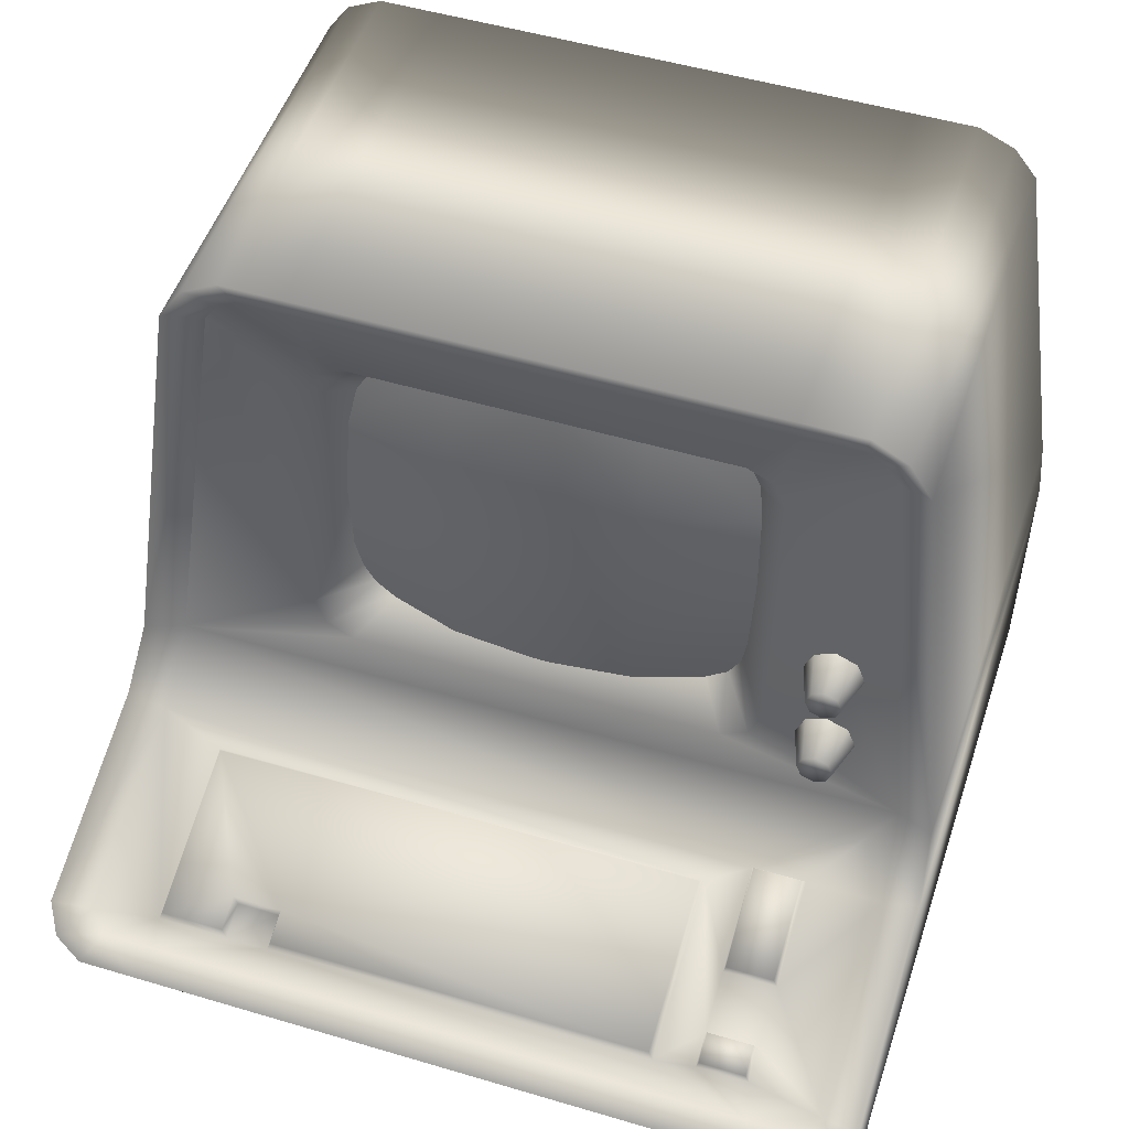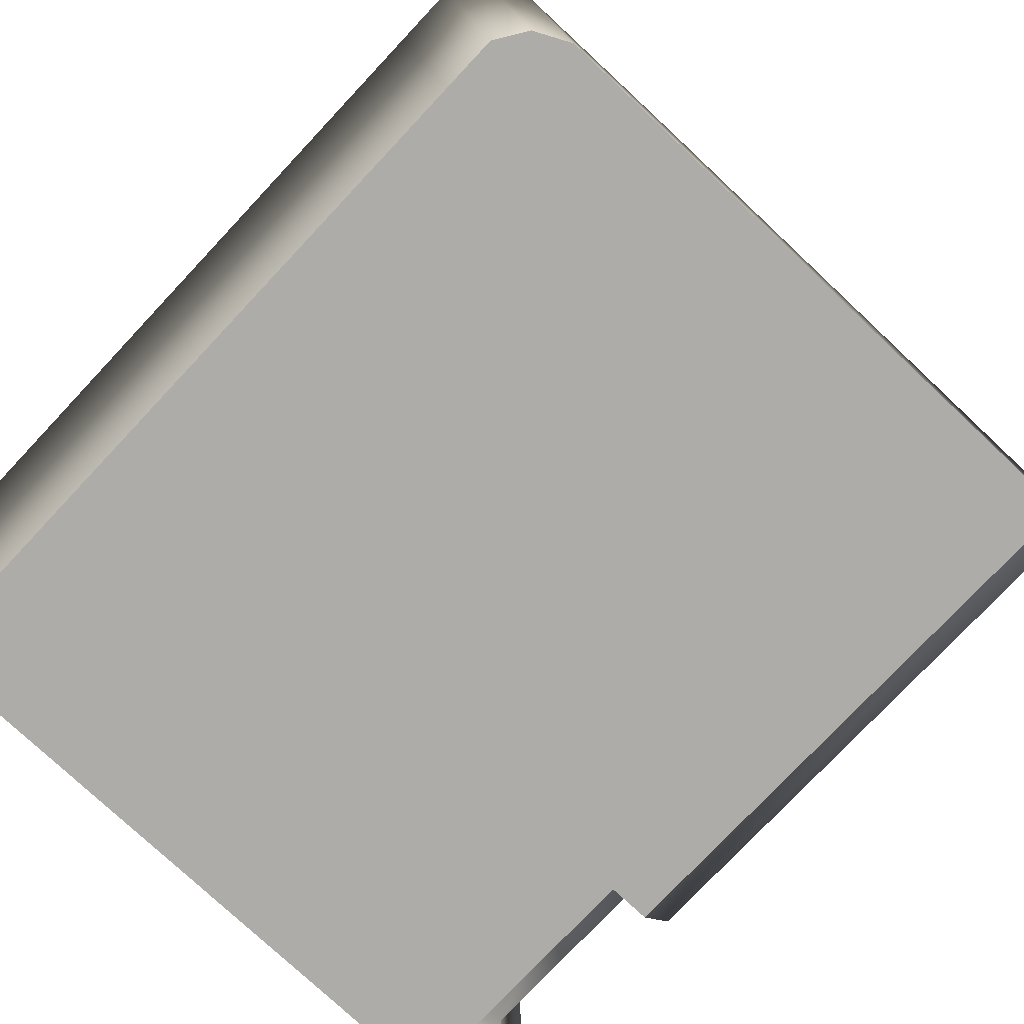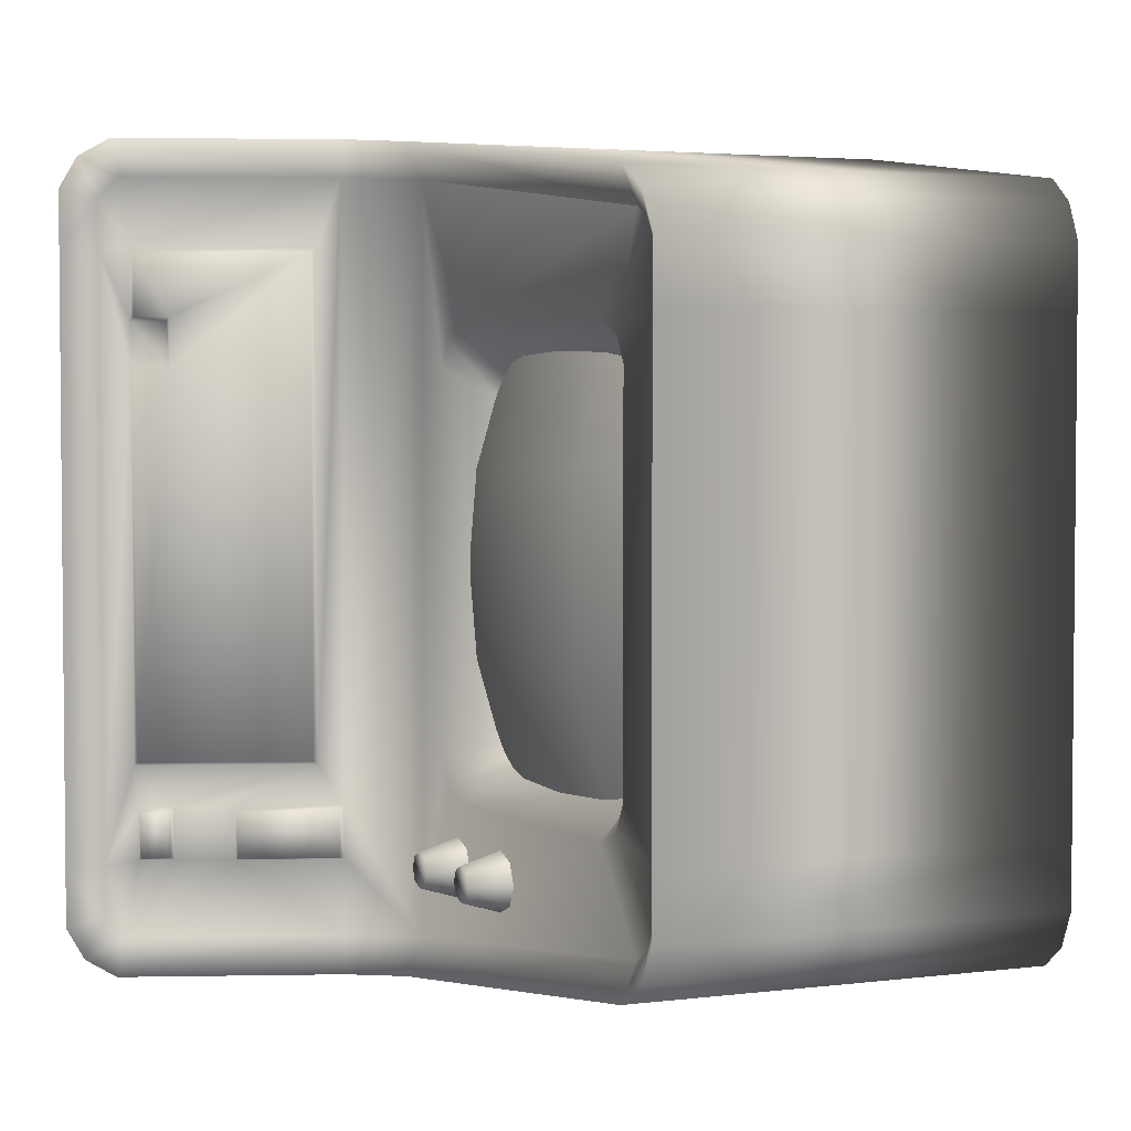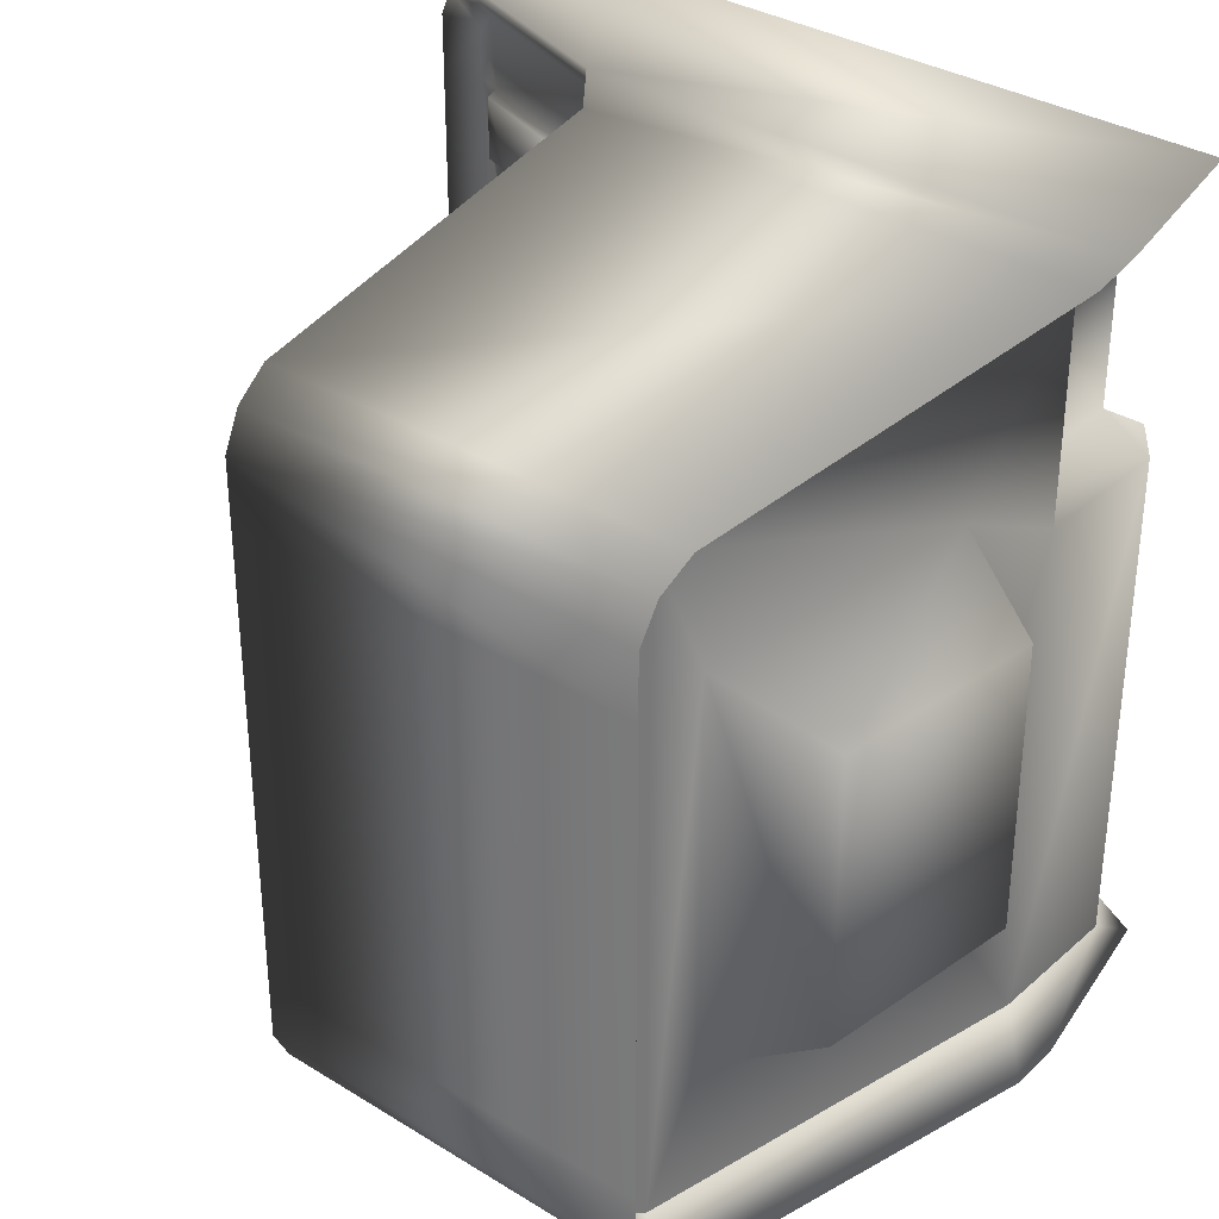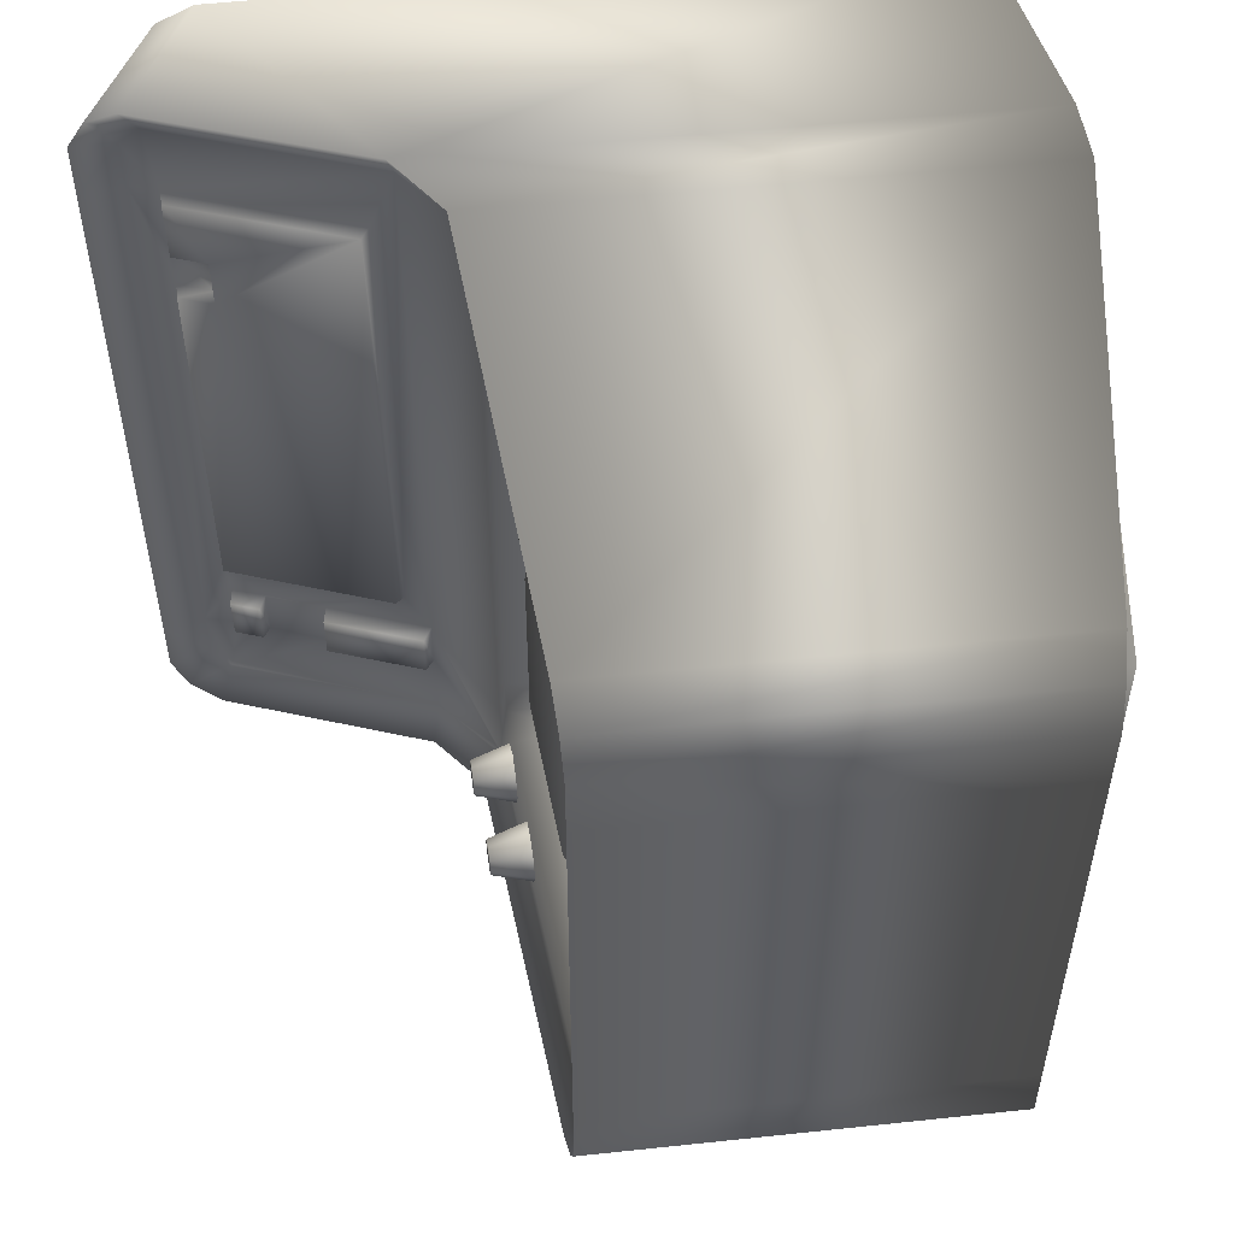
<metadata>
{"format":"obj","ext":"obj","renderer":"f3d","projection":"perspective","resolution":1024,"background":"white","views":[{"elev":50.3,"azim":108.1,"up":"+Y"},{"elev":-76.7,"azim":136.8,"up":"+Y"},{"elev":3.3,"azim":156.7,"up":"+Z"},{"elev":33.9,"azim":-140.1,"up":"+Z"},{"elev":53.5,"azim":173.5,"up":"+Z"}]}
</metadata>
<code>
o terminal
v -14.18 36.11 -16.86
v -11.86 33.65 -16.62
v -11.74 34.7 -15.9
v -17.12 10.04 -20.93
v -14.64 10.02 -19.38
v -17.32 12.92 -20.66
v -14.41 34.4 -18.02
v 7.061 34.4 -18.02
v 6.909 36.11 -16.86
v 6.007 33.76 -16.27
v 5.927 34.66 -15.66
v 5.883 35.16 -14.7
v 6.825 37.05 -15.03
v -14.06 37.05 -15.03
v -11.74 34.7 -15.9
v -11.68 35.27 -14.76
v 5.883 35.16 -11.86
v 5.883 35.16 -14.7
v 6.825 37.05 -11.86
v -14.06 37.05 -11.86
v -11.68 35.27 -11.86
v 20.8 5.4 11.94
v 19.12 6.005 11.94
v 20.81 6.053 12.13
v 19.17 6.644 12.13
v -12.91 9e-06 19.47
v -10.77 8e-06 19.47
v -15.17 1e-05 20.91
v 18.58 4e-06 20.91
v 20.8 5.4 9.746
v 20.81 6.053 9.543
v 19.12 6.005 9.746
v 19.17 6.644 9.548
v 21.25 5.237 -19.13
v 23.47 5.615 -20.03
v 21.96 6.159 -20.93
v 21.25 5.237 -19.13
v 10.89 8.96 -19.13
v 11.23 10.01 -20.93
v 7.951 12.46 -18.87
v 8.98 12.93 -20.66
v 6.007 33.76 -16.27
v -15.17 8e-06 -20.93
v 18.58 2e-06 -20.93
v 20.39 2e-06 -20.03
v 21.42 2e-06 -18.44
v 24.33 5.306 -18.44
v 22.26 4.874 -18.08
v -14.64 10.02 -19.38
v -14.66 2.368 -19.46
v -12.91 8e-06 -19.49
v 21.42 2e-06 -15.51
v 24.33 5.306 -15.51
v 22.26 4.874 -18.08
v 22.26 4.874 -15.51
v 12.11 8.522 -10.39
v 12.53 9.028 -10.18
v 20.8 5.4 -10.39
v 20.81 6.053 -10.18
v 12.11 8.522 15.59
v 12.53 9.028 15.36
v 12.11 8.522 -10.39
v 19.17 6.644 9.548
v 20.81 6.053 9.543
v 20.8 5.4 9.746
v 20.8 5.4 -10.39
v 19.12 6.005 9.746
v 19.12 6.005 11.94
v 19.17 6.644 12.13
v 20.81 6.053 15.36
v 12.11 8.522 15.59
v 20.8 5.4 15.59
v 20.8 5.4 15.59
v 20.8 5.4 11.94
v 20.81 6.053 12.13
v 20.8 5.4 9.746
v 19.12 6.005 9.746
v 20.8 5.4 11.94
v 19.12 6.005 11.94
v 20.8 5.4 -10.39
v 22.26 4.874 -15.51
v 22.26 4.874 15.5
v 20.8 5.4 15.59
v 22.26 4.874 18.06
v 21.25 5.237 19.11
v 10.89 8.96 19.11
v 12.11 8.522 15.59
v 12.11 8.522 -10.39
v 10.89 8.96 -12.46
v 16 7.124 -12.5
v 18.94 6.066 -12.5
v 16 7.124 -15.23
v 18.94 6.066 -15.16
v 21.25 5.237 -19.13
v 20.58 5.479 -15.18
v 22.26 4.874 -18.08
v 7.951 12.46 18.85
v 7.951 12.46 -18.87
v 10.89 8.96 -15.21
v 10.89 8.96 -19.13
v 20.58 5.479 -12.5
v 7.734 14.83 -9.582
v 7.677 15.47 -10.96
v 7.551 16.84 -11.59
v 6.297 30.58 -11.59
v 6.007 33.76 -16.27
v 6.172 31.96 -10.96
v 5.927 34.66 -15.66
v 5.883 35.16 -14.7
v 5.883 35.16 -11.86
v 6.114 32.59 -9.582
v 5.883 35.16 11.84
v 6.115 32.59 9.541
v 6.173 31.96 10.92
v 5.883 35.16 14.68
v 5.927 34.66 15.65
v 6.007 33.76 16.25
v 6.298 30.58 11.55
v 7.551 16.84 11.55
v 4.888 17.68 -9.637
v 3.846 29.1 -9.637
v 3.741 30.24 -9.11
v 3.693 30.77 -7.967
v 3.694 30.77 7.926
v 3.742 30.24 9.068
v 3.846 29.1 9.596
v 4.888 17.68 9.596
v 4.992 16.53 9.068
v 7.677 15.47 10.92
v 4.992 16.53 -9.11
v 5.04 16.01 -7.967
v 7.734 14.83 9.541
v 5.04 16.01 7.926
v -12.91 8e-06 7.212
v -10.77 8e-06 7.212
v -14.66 2.368 7.212
v -10.73 10.02 7.212
v -14.62 10.02 7.212
v -14.62 10.02 7.212
v -14.62 10.02 19.36
v -10.71 10.02 19.36
v -10.77 8e-06 19.47
v -12.91 9e-06 19.47
v -14.66 2.368 19.44
v -14.62 10.02 19.36
v -12.91 9e-06 19.47
v -15.17 1e-05 20.91
v -14.66 2.368 19.44
v -17.12 10.04 20.91
v -14.62 10.02 19.36
v 8.98 12.93 20.65
v 11.23 10.01 20.91
v 18.58 4e-06 20.91
v 21.96 6.159 20.91
v 20.39 4e-06 20.01
v 23.47 5.615 20.01
v 21.42 4e-06 18.42
v 24.33 5.306 18.42
v 22.26 4.874 18.06
v 21.25 5.237 19.11
v 21.25 5.237 19.11
v 10.89 8.96 19.11
v 7.951 12.46 18.85
v 6.007 33.76 16.25
v 7.061 34.4 18.01
v -17.32 12.92 20.65
v -14.62 10.02 19.36
v -11.76 34.7 15.88
v -11.88 33.65 16.6
v -14.18 36.11 16.84
v -14.41 34.4 18.01
v 6.909 36.11 16.85
v 6.007 33.76 16.25
v 5.927 34.66 15.65
v 5.883 35.16 14.68
v 6.825 37.05 15.01
v -14.06 37.05 15.01
v -11.76 34.7 15.88
v -11.68 35.27 14.75
v -14.06 37.05 11.84
v -11.7 35.28 11.83
v 6.825 37.05 11.84
v 5.883 35.16 14.68
v 5.883 35.16 11.84
v 20.39 2e-06 -20.03
v 21.42 2e-06 -18.44
v 18.58 2e-06 -20.93
v 21.42 2e-06 -15.51
v 21.42 3e-06 15.5
v 21.42 4e-06 18.42
v 20.39 4e-06 20.01
v 18.58 4e-06 20.91
v -10.77 8e-06 19.47
v -10.77 8e-06 7.212
v -15.17 8e-06 -20.93
v -12.91 8e-06 -19.49
v -12.91 8e-06 7.212
v 6.883 19.53 -4.71
v 6.219 27.65 -4.71
v 6.883 19.53 4.675
v 6.219 27.65 4.675
v 4.579 32.15 4.675
v 4.946 32.18 -0.01718
v 4.579 32.15 -4.71
v 5.223 19.4 10.63
v 5.148 23.48 10.63
v 4.559 27.51 10.63
v 2.971 32.02 10.63
v 2.971 32.02 -10.66
v 4.559 27.51 -10.66
v 5.148 23.48 -10.66
v 5.223 19.4 -10.66
v 4.488 14.7 -10.66
v 6.096 14.83 -4.71
v 6.464 14.86 -0.01719
v 6.096 14.83 4.675
v 4.488 14.7 10.63
v 21.42 3e-06 15.5
v 21.42 2e-06 -15.51
v 24.33 5.306 15.5
v 24.33 5.306 -15.51
v 22.26 4.874 15.5
v 22.26 4.874 -15.51
v 22.26 4.874 15.5
v 22.26 4.874 18.06
v 24.33 5.306 15.5
v 21.42 3e-06 15.5
v -11.68 35.27 -14.76
v -11.74 34.7 -15.9
v -11.68 35.27 -11.86
v -11.7 35.28 11.83
v -11.76 34.7 15.88
v -11.71 35.28 14.75
v -11.86 33.65 -16.62
v -11.88 33.65 16.6
v -12.22 30.86 10
v -12.22 30.86 -10.05
v -14.64 10.02 -19.38
v -13.94 15.87 -10.05
v -14.62 10.02 7.212
v -13.94 15.87 10
v -14.62 10.02 19.36
v -14.66 2.368 7.212
v -14.66 2.368 -19.46
v -12.91 8e-06 -19.49
v -12.91 8e-06 7.212
v 16 7.124 -12.5
v 16.18 7.908 -12.65
v 10.89 8.96 -12.46
v 11.35 9.643 -12.62
v 16.18 7.908 -15.08
v 16 7.124 -12.5
v 16 7.124 -15.23
v 10.89 8.96 -12.46
v 10.89 8.96 -15.21
v 11.35 9.643 -15.06
v 16 7.124 -15.23
v 10.89 8.96 -15.21
v 18.94 6.066 -12.5
v 19.3 6.764 -12.67
v 18.94 6.066 -15.16
v 19.3 6.764 -14.99
v 20.73 6.251 -15.01
v 20.58 5.479 -15.18
v 18.94 6.066 -15.16
v 20.58 5.479 -12.5
v 20.73 6.251 -12.67
v 18.94 6.066 -12.5
v 20.58 5.479 -12.5
v 20.58 5.479 -15.18
v -12.22 30.86 10
v -17.47 28.79 7.348
v -13.94 15.87 10
v -18.76 17.93 7.348
v -17.47 28.79 -7.393
v -12.22 30.86 10
v -12.22 30.86 -10.05
v -13.94 15.87 -10.05
v -18.76 17.93 -7.393
v -12.22 30.86 -10.05
v -13.94 15.87 -10.05
v -13.94 15.87 10
v 9.588 17.43 -14.74
v 9.597 17.17 -14.12
v 9.597 17.17 -15.37
v 9.619 16.54 -13.86
v 9.619 16.54 -15.62
v 9.642 15.92 -14.12
v 9.642 15.92 -15.37
v 9.651 15.66 -14.74
v 9.2 22.02 -14.74
v 9.211 21.76 -14.12
v 9.211 21.76 -15.37
v 9.239 21.13 -13.86
v 9.239 21.13 -15.62
v 9.267 20.51 -14.12
v 9.267 20.51 -15.37
v 9.278 20.25 -14.74
v 5.883 35.16 11.84
v 5.883 35.16 -11.86
v 6.825 37.05 11.84
v 6.825 37.05 -11.86
v -14.06 37.05 11.84
v -14.06 37.05 -11.86
v -11.7 35.28 11.83
v -11.68 35.27 -11.86
v 7.265 19.99 -13.69
v 9.267 20.51 -14.12
v 7.218 21.04 -13.25
v 9.239 21.13 -13.86
v 7.171 22.1 -13.69
v 9.211 21.76 -14.12
v 7.152 22.53 -14.74
v 9.2 22.02 -14.74
v 7.171 22.1 -15.79
v 9.211 21.76 -15.37
v 7.218 21.04 -16.23
v 9.239 21.13 -15.62
v 7.265 19.99 -15.79
v 9.267 20.51 -15.37
v 7.284 19.56 -14.74
v 9.278 20.25 -14.74
v 7.265 19.99 -13.69
v 9.267 20.51 -14.12
v 7.635 15.42 -13.69
v 9.642 15.92 -14.12
v 7.598 16.47 -13.25
v 9.619 16.54 -13.86
v 7.56 17.52 -13.69
v 9.597 17.17 -14.12
v 7.544 17.96 -14.74
v 9.588 17.43 -14.74
v 7.56 17.52 -15.79
v 9.597 17.17 -15.37
v 7.598 16.47 -16.23
v 9.619 16.54 -15.62
v 7.635 15.42 -15.79
v 9.642 15.92 -15.37
v 7.651 14.98 -14.74
v 9.651 15.66 -14.74
v 7.635 15.42 -13.69
v 9.642 15.92 -14.12
f 1 2 3
f 4 5 6
f 5 7 6
f 6 7 8
f 8 7 9
f 9 7 1
f 1 7 2
f 7 5 2
f 10 8 11
f 8 9 11
f 11 9 12
f 12 9 13
f 9 1 13
f 13 1 14
f 1 15 14
f 14 15 16
f 17 18 19
f 18 13 19
f 19 13 20
f 13 14 20
f 14 16 20
f 20 16 21
f 22 23 24
f 23 25 24
f 26 27 28
f 27 29 28
f 30 31 32
f 31 33 32
f 34 35 36
f 37 36 38
f 36 39 38
f 38 39 40
f 39 41 40
f 40 41 42
f 42 41 8
f 8 41 6
f 6 41 4
f 41 39 4
f 4 39 43
f 43 39 44
f 39 36 44
f 44 36 45
f 36 35 45
f 45 35 46
f 46 35 47
f 47 35 48
f 35 34 48
f 49 4 50
f 4 43 50
f 50 43 51
f 52 46 53
f 46 47 53
f 47 54 53
f 53 54 55
f 56 57 58
f 57 59 58
f 60 61 62
f 62 61 57
f 61 63 57
f 57 63 59
f 63 64 59
f 64 65 59
f 59 65 66
f 67 63 68
f 68 63 69
f 63 61 69
f 69 61 70
f 61 71 70
f 70 71 72
f 73 74 70
f 74 75 70
f 70 75 69
f 76 77 78
f 77 79 78
f 80 76 81
f 81 76 82
f 76 78 82
f 78 83 82
f 82 83 84
f 84 83 85
f 85 83 86
f 83 87 86
f 87 88 86
f 86 88 89
f 89 88 90
f 88 91 90
f 90 91 92
f 91 93 92
f 92 93 94
f 93 95 94
f 95 81 94
f 81 96 94
f 86 89 97
f 97 89 98
f 89 99 98
f 98 99 100
f 99 92 100
f 100 92 94
f 101 91 80
f 91 88 80
f 80 81 101
f 81 95 101
f 97 98 102
f 102 98 103
f 103 98 104
f 104 98 105
f 98 106 105
f 105 106 107
f 106 108 107
f 108 109 107
f 109 110 107
f 107 110 111
f 110 112 111
f 111 112 113
f 113 112 114
f 112 115 114
f 115 116 114
f 116 117 114
f 114 117 118
f 117 119 118
f 120 104 121
f 104 105 121
f 121 105 122
f 105 107 122
f 122 107 123
f 107 111 123
f 123 111 124
f 111 113 124
f 124 113 125
f 113 114 125
f 125 114 126
f 114 118 126
f 126 118 127
f 118 119 127
f 127 119 128
f 128 119 129
f 129 119 97
f 119 117 97
f 104 120 103
f 120 130 103
f 103 130 102
f 130 131 102
f 102 131 132
f 131 133 132
f 132 133 129
f 133 128 129
f 102 132 97
f 132 129 97
f 134 135 136
f 135 137 136
f 136 137 138
f 139 137 140
f 140 137 141
f 137 135 141
f 135 142 141
f 142 143 141
f 143 144 141
f 141 144 145
f 146 147 148
f 147 149 148
f 148 149 150
f 151 149 152
f 149 147 152
f 147 153 152
f 152 153 154
f 153 155 154
f 154 155 156
f 155 157 156
f 157 158 156
f 158 159 156
f 159 160 156
f 156 160 154
f 161 162 154
f 154 162 152
f 162 163 152
f 152 163 151
f 163 164 151
f 164 165 151
f 165 166 151
f 151 166 149
f 166 167 149
f 168 169 170
f 169 171 170
f 170 171 172
f 172 171 165
f 165 171 166
f 166 171 167
f 171 169 167
f 173 174 165
f 165 174 172
f 174 175 172
f 175 176 172
f 172 176 170
f 176 177 170
f 170 177 178
f 178 177 179
f 177 180 179
f 179 180 181
f 177 176 180
f 180 176 182
f 176 183 182
f 182 183 184
f 185 186 187
f 186 188 187
f 187 188 189
f 190 191 189
f 191 192 189
f 189 192 187
f 192 193 187
f 187 193 194
f 195 187 196
f 187 194 196
f 196 194 197
f 198 199 200
f 199 201 200
f 202 201 203
f 201 199 203
f 203 199 204
f 205 200 206
f 200 201 206
f 206 201 207
f 201 202 207
f 207 202 208
f 209 204 210
f 204 199 210
f 210 199 211
f 199 198 211
f 211 198 212
f 213 212 214
f 212 198 214
f 214 198 215
f 198 200 215
f 215 200 216
f 200 205 216
f 216 205 217
f 218 219 220
f 219 221 220
f 220 221 222
f 221 223 222
f 224 225 226
f 225 158 226
f 158 157 226
f 226 157 227
f 228 229 230
f 230 229 231
f 229 232 231
f 231 232 233
f 229 234 232
f 232 234 235
f 235 234 236
f 236 234 237
f 234 238 237
f 237 238 239
f 238 240 239
f 239 240 241
f 240 242 241
f 242 235 241
f 241 235 236
f 240 238 243
f 238 244 243
f 244 245 243
f 243 245 246
f 247 248 249
f 249 248 250
f 250 248 251
f 248 252 251
f 251 252 253
f 254 250 255
f 255 250 256
f 250 251 256
f 251 257 256
f 256 257 258
f 259 260 261
f 261 260 262
f 260 263 262
f 263 264 262
f 262 264 265
f 266 267 268
f 268 267 260
f 260 267 263
f 267 269 263
f 263 269 270
f 271 272 273
f 273 272 274
f 274 272 275
f 272 276 275
f 275 276 277
f 278 279 280
f 280 279 275
f 275 279 274
f 279 281 274
f 274 281 282
f 283 284 285
f 284 286 285
f 285 286 287
f 286 288 287
f 287 288 289
f 288 290 289
f 291 292 293
f 292 294 293
f 293 294 295
f 294 296 295
f 295 296 297
f 296 298 297
f 299 300 301
f 300 302 301
f 301 302 303
f 302 304 303
f 303 304 305
f 304 306 305
f 307 308 309
f 308 310 309
f 309 310 311
f 310 312 311
f 311 312 313
f 312 314 313
f 313 314 315
f 314 316 315
f 315 316 317
f 316 318 317
f 317 318 319
f 318 320 319
f 319 320 321
f 320 322 321
f 321 322 323
f 322 324 323
f 325 326 327
f 326 328 327
f 327 328 329
f 328 330 329
f 329 330 331
f 330 332 331
f 331 332 333
f 332 334 333
f 333 334 335
f 334 336 335
f 335 336 337
f 336 338 337
f 337 338 339
f 338 340 339
f 339 340 341
f 340 342 341

</code>
